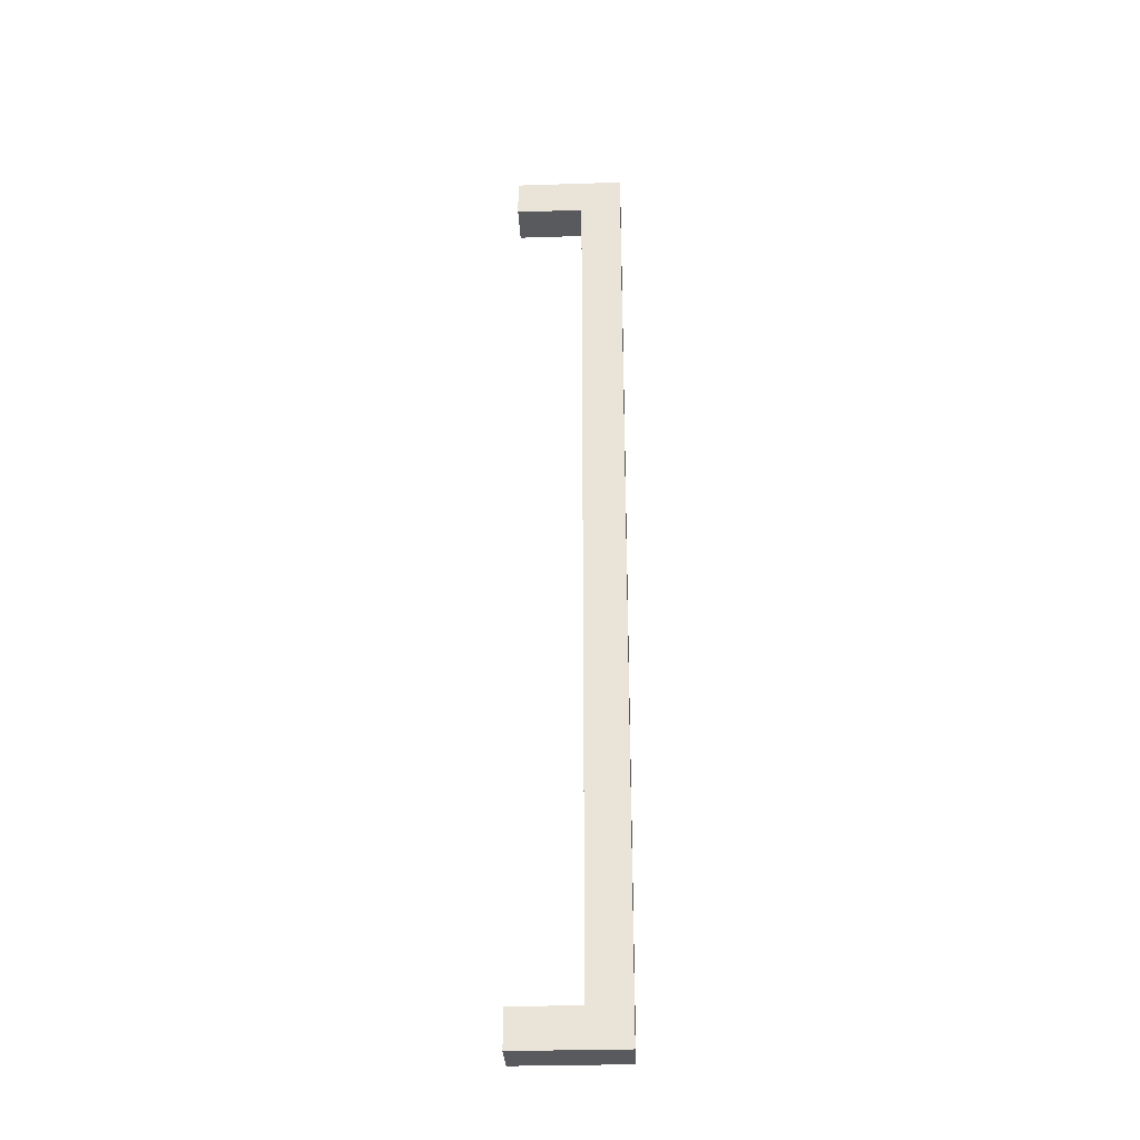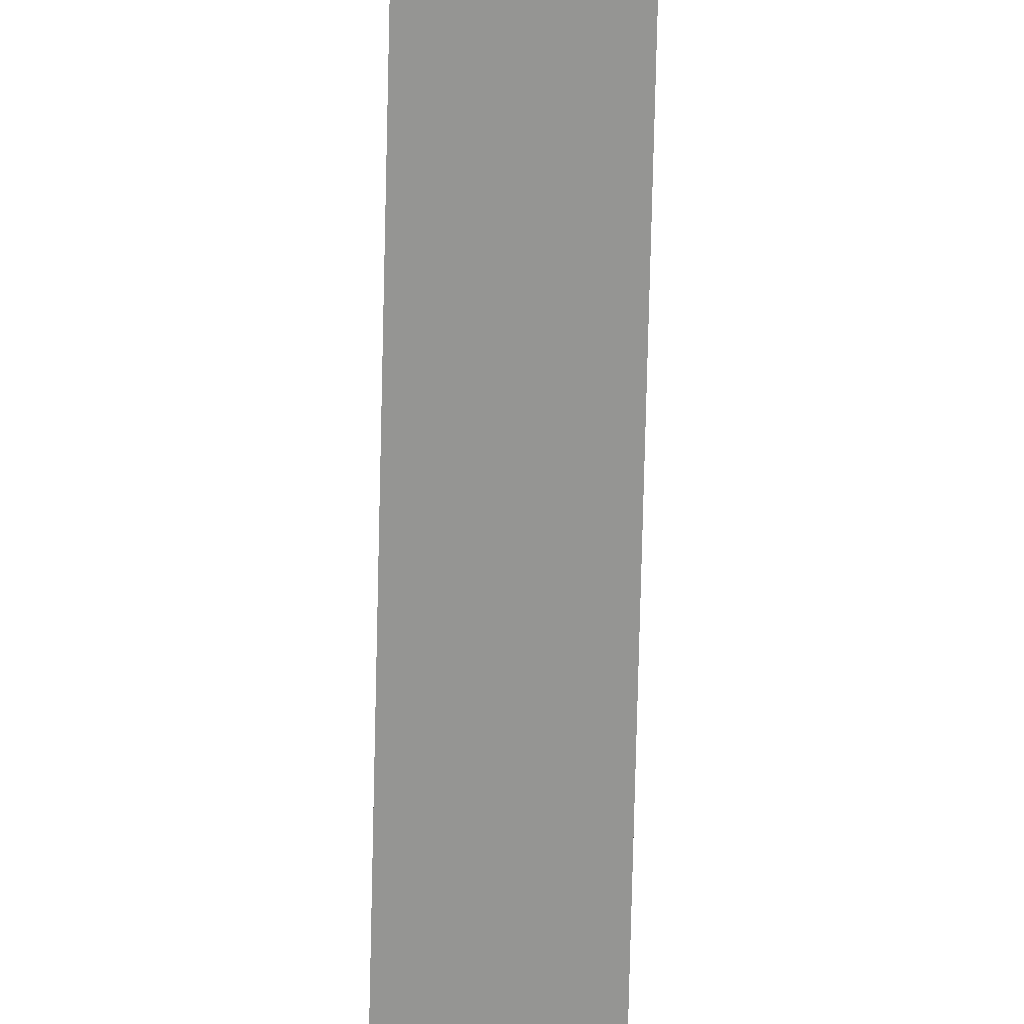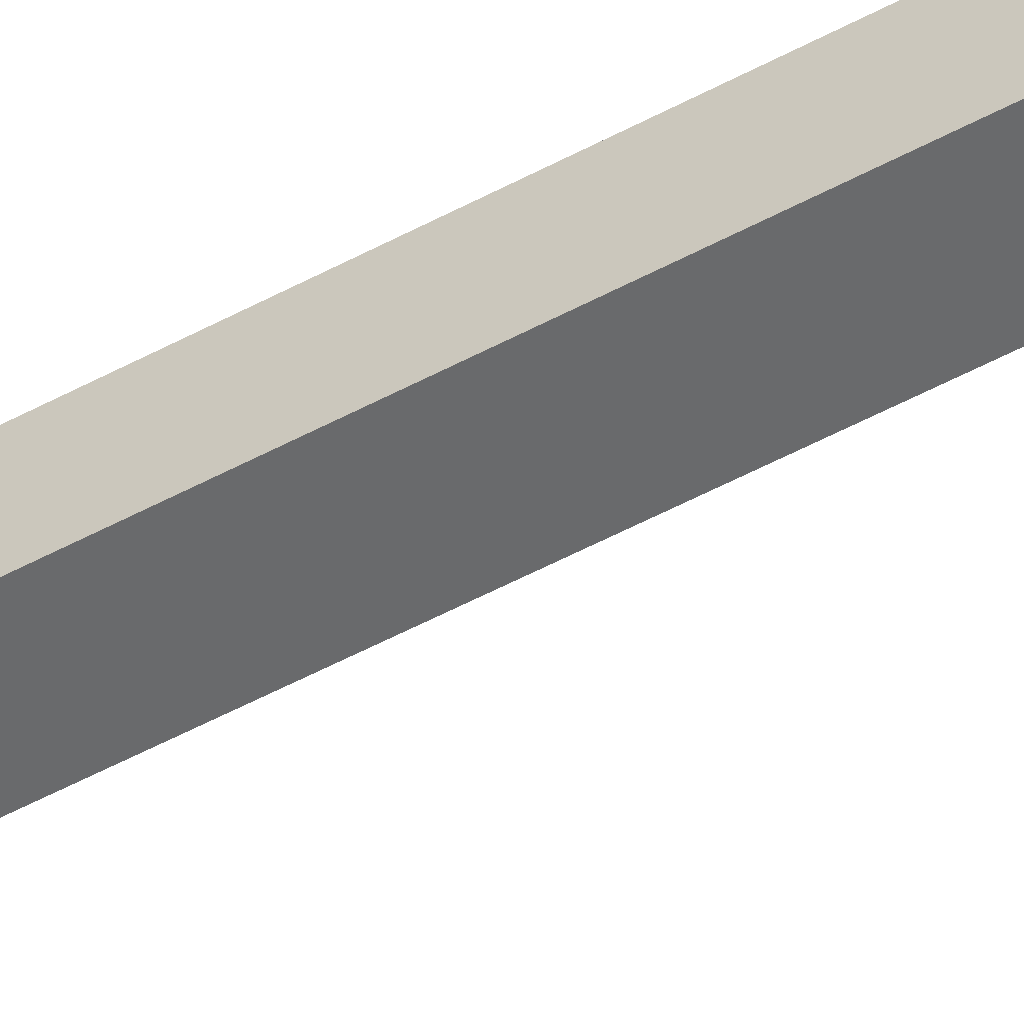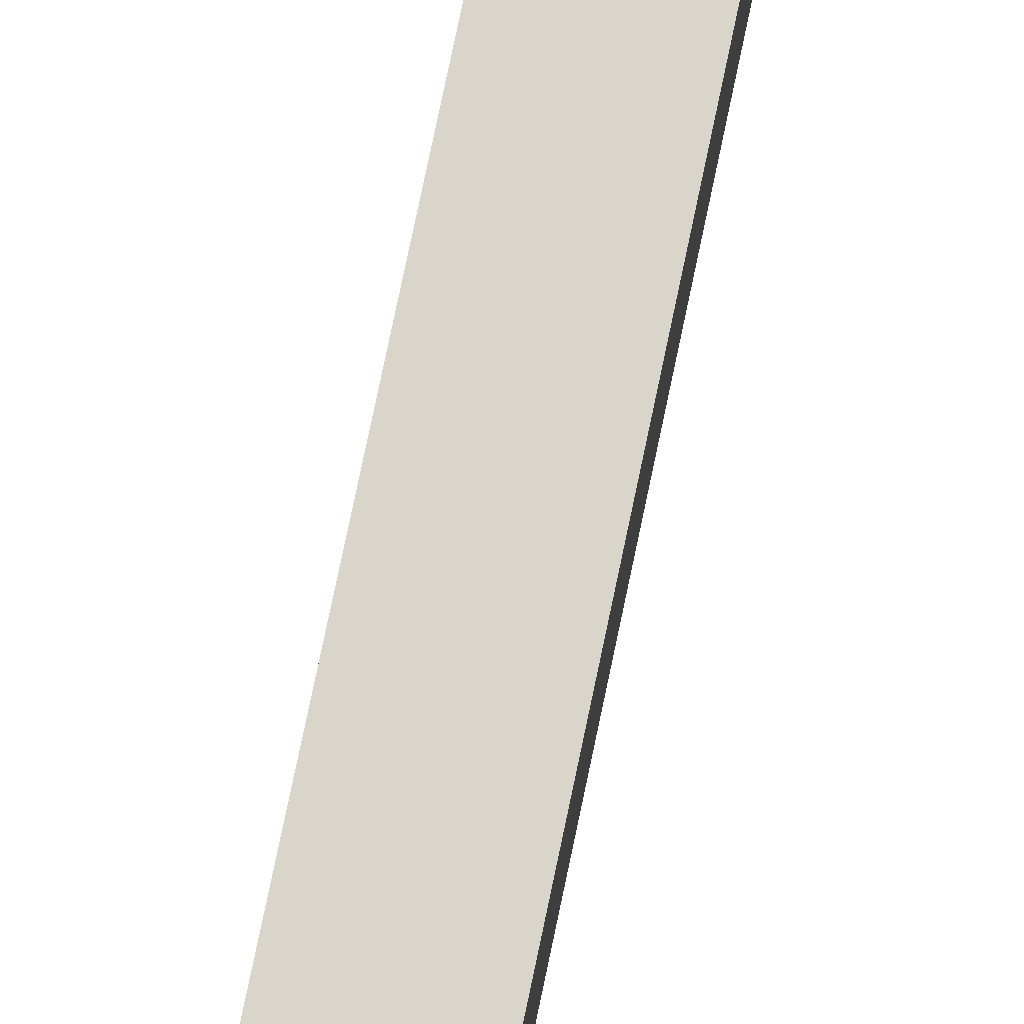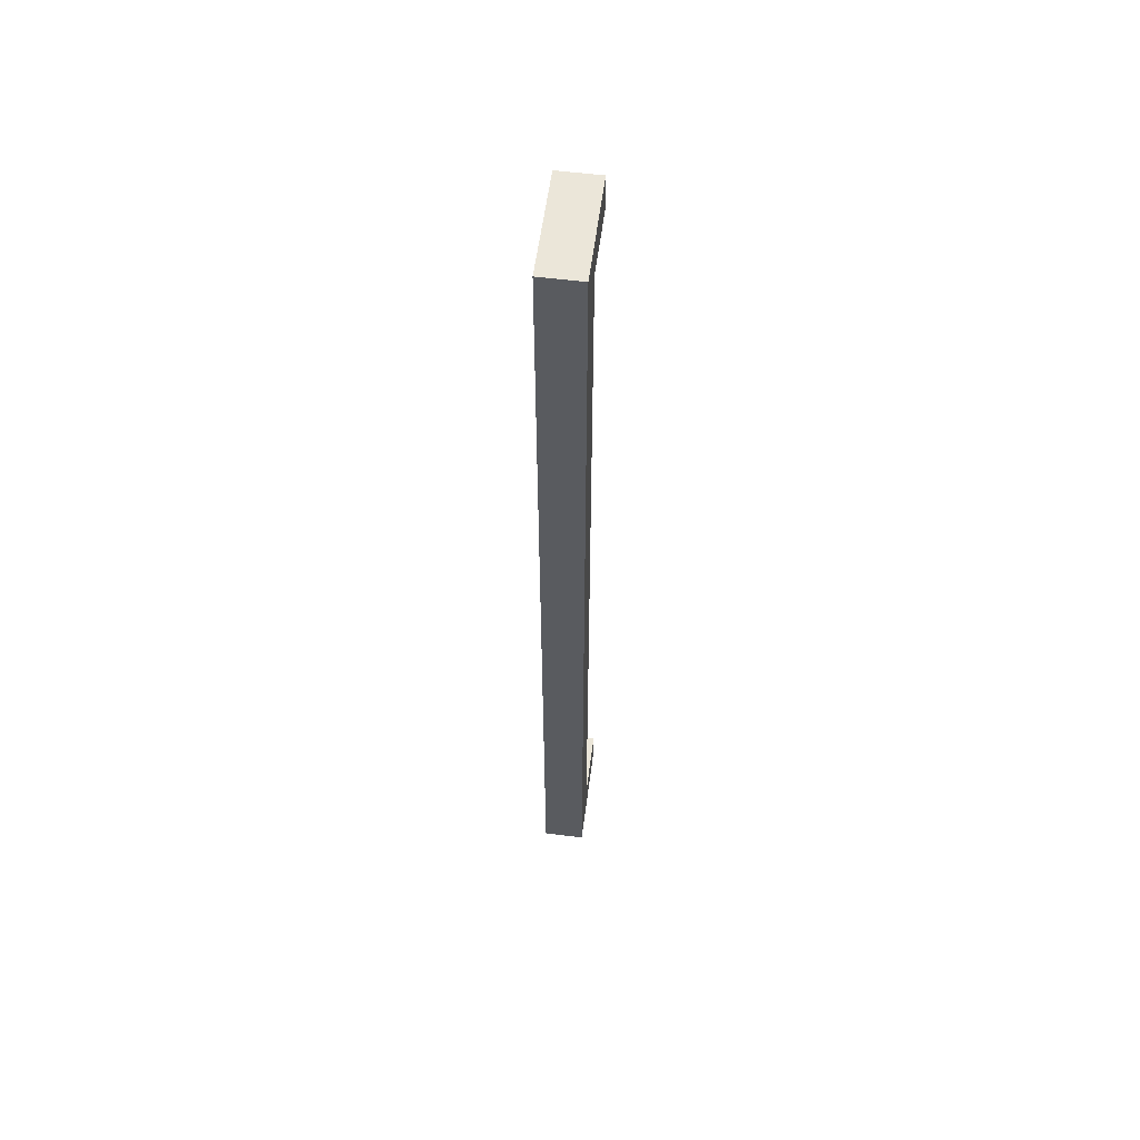
<metadata>
{"format":"obj","ext":"obj","renderer":"f3d","projection":"perspective","resolution":1024,"background":"white","views":[{"elev":-31.3,"azim":-87.4,"up":"+Y"},{"elev":-67.3,"azim":-1.3,"up":"+Z"},{"elev":-52.9,"azim":-59.9,"up":"+Z"},{"elev":74.7,"azim":-168.3,"up":"+Z"},{"elev":56.8,"azim":7.4,"up":"+Y"}]}
</metadata>
<code>
v -0.1837 0.127 0.2091
v -0.1837 0.1382 0.2091
v -0.1714 0.1382 0.2091
v -0.1714 0.127 0.2091
v -0.1837 0.1382 0.2293
v -0.1837 0.3982 0.2293
v -0.1714 0.3982 0.2293
v -0.1714 0.1382 0.2293
v -0.1837 0.3982 0.2091
v -0.1837 0.4095 0.2091
v -0.1714 0.4095 0.2091
v -0.1714 0.3982 0.2091
v -0.1837 0.127 0.2416
v -0.1714 0.127 0.2416
v -0.1714 0.1382 0.2416
v -0.1837 0.1382 0.2416
v -0.1714 0.3982 0.2416
v -0.1837 0.3982 0.2416
v -0.1714 0.4095 0.2416
v -0.1837 0.4095 0.2416
v -0.1837 0.127 0.2293
v -0.1714 0.127 0.2293
v -0.1714 0.127 0.2416
v -0.1837 0.127 0.2416
v -0.1837 0.127 0.2091
v -0.1714 0.127 0.2091
v -0.1714 0.127 0.2293
v -0.1714 0.1382 0.2293
v -0.1714 0.1382 0.2416
v -0.1714 0.127 0.2416
v -0.1714 0.127 0.2091
v -0.1714 0.1382 0.2091
v -0.1714 0.3982 0.2416
v -0.1714 0.3982 0.2293
v -0.1714 0.4095 0.2416
v -0.1714 0.4095 0.2293
v -0.1714 0.3982 0.2091
v -0.1714 0.4095 0.2091
v -0.1714 0.4095 0.2293
v -0.1837 0.4095 0.2293
v -0.1837 0.4095 0.2416
v -0.1714 0.4095 0.2416
v -0.1714 0.4095 0.2091
v -0.1837 0.4095 0.2091
v -0.1837 0.4095 0.2293
v -0.1837 0.3982 0.2293
v -0.1837 0.3982 0.2416
v -0.1837 0.4095 0.2416
v -0.1837 0.4095 0.2091
v -0.1837 0.3982 0.2091
v -0.1837 0.1382 0.2416
v -0.1837 0.1382 0.2293
v -0.1837 0.127 0.2416
v -0.1837 0.127 0.2293
v -0.1837 0.1382 0.2091
v -0.1837 0.127 0.2091
v -0.1837 0.1382 0.2293
v -0.1714 0.1382 0.2293
v -0.1714 0.1382 0.2091
v -0.1837 0.1382 0.2091
v -0.1714 0.3982 0.2293
v -0.1837 0.3982 0.2293
v -0.1837 0.3982 0.2091
v -0.1714 0.3982 0.2091
f 1 2 3
f 3 4 1
f 5 6 7
f 7 8 5
f 9 10 11
f 11 12 9
f 13 14 15
f 15 16 13
f 16 15 17
f 17 18 16
f 18 17 19
f 19 20 18
f 21 22 23
f 23 24 21
f 22 21 25
f 25 26 22
f 27 28 29
f 29 30 27
f 28 27 31
f 31 32 28
f 33 29 28
f 28 34 33
f 35 33 34
f 34 36 35
f 36 34 37
f 37 38 36
f 39 40 41
f 41 42 39
f 40 39 43
f 43 44 40
f 45 46 47
f 47 48 45
f 46 45 49
f 49 50 46
f 51 47 46
f 46 52 51
f 53 51 52
f 52 54 53
f 54 52 55
f 55 56 54
f 57 58 59
f 59 60 57
f 61 62 63
f 63 64 61

</code>
